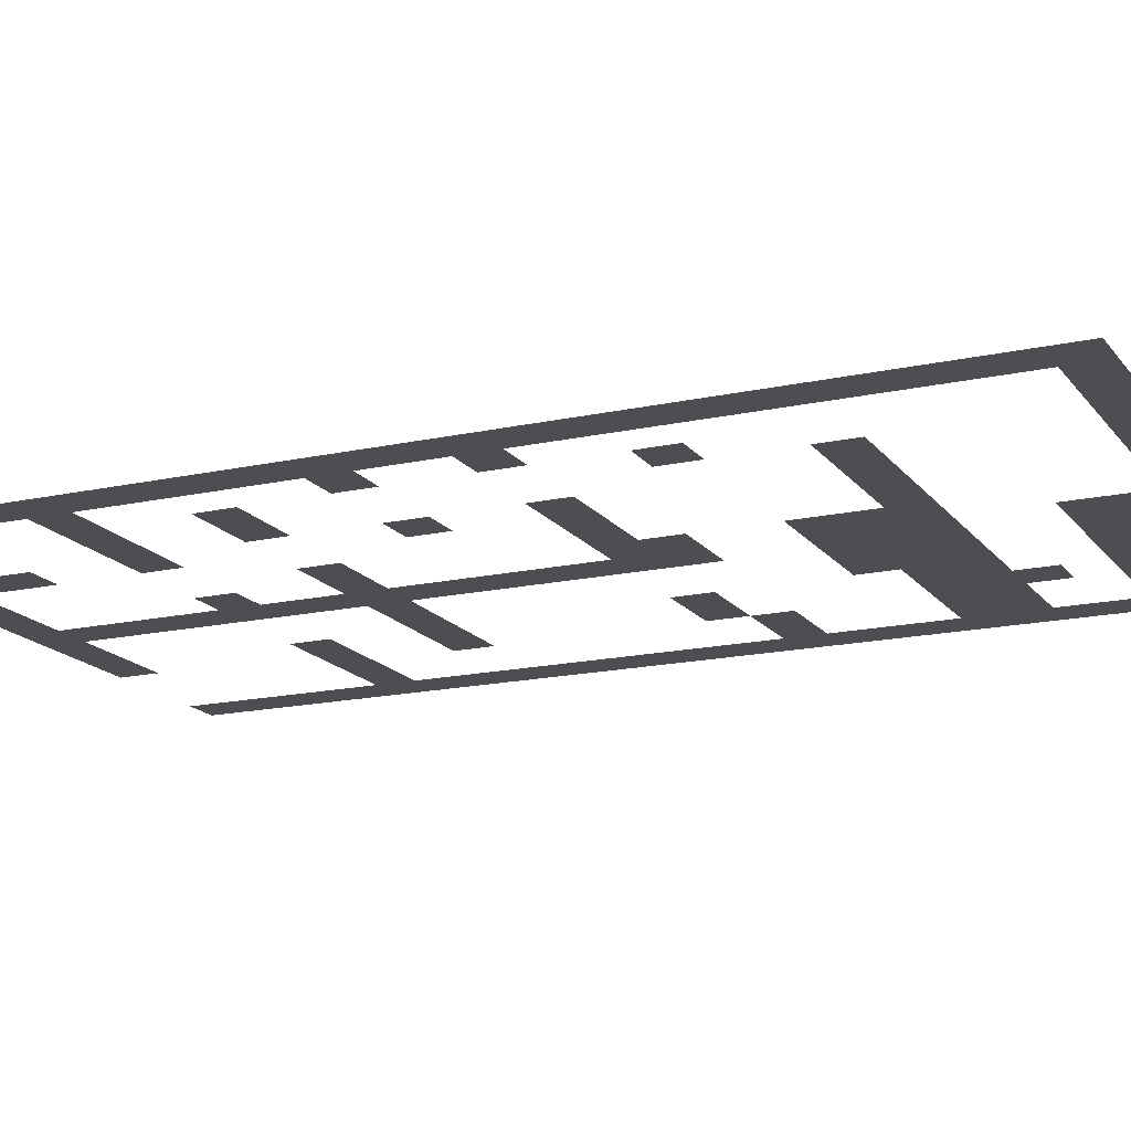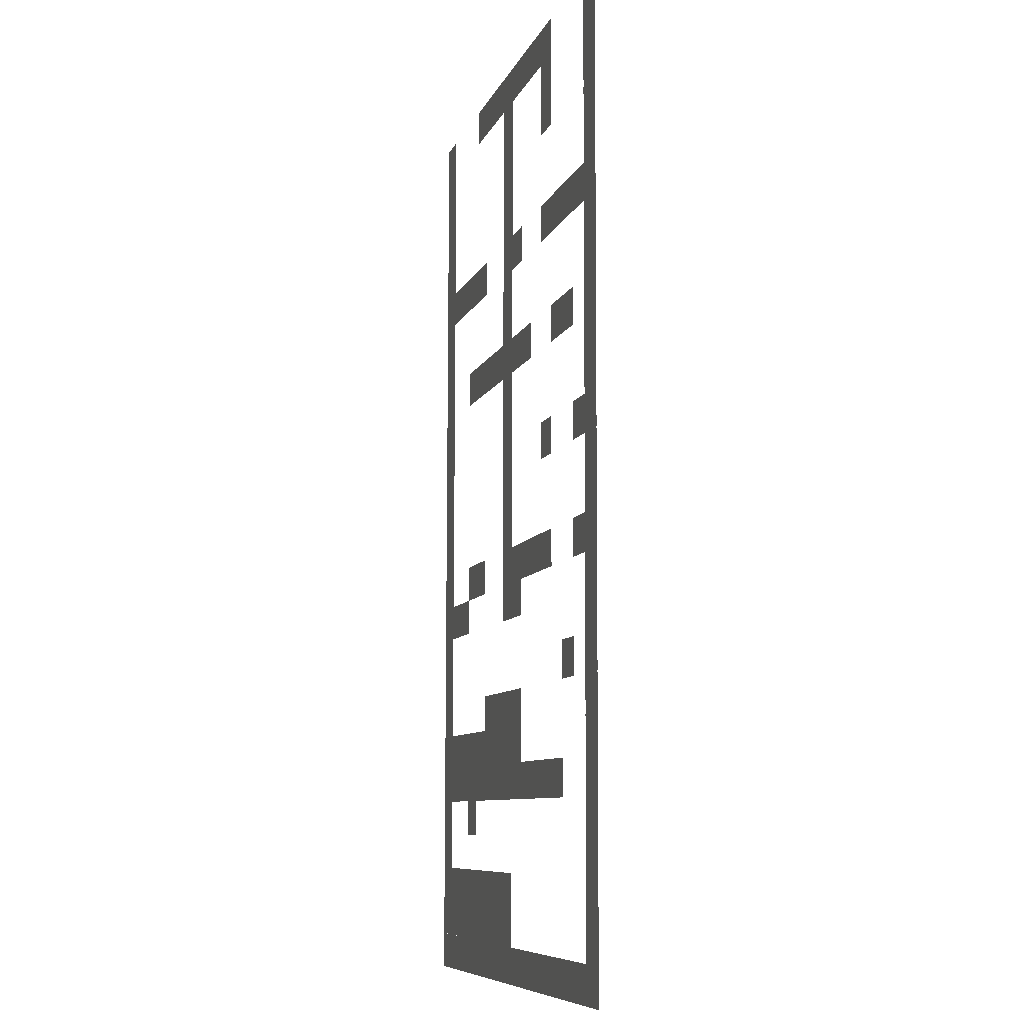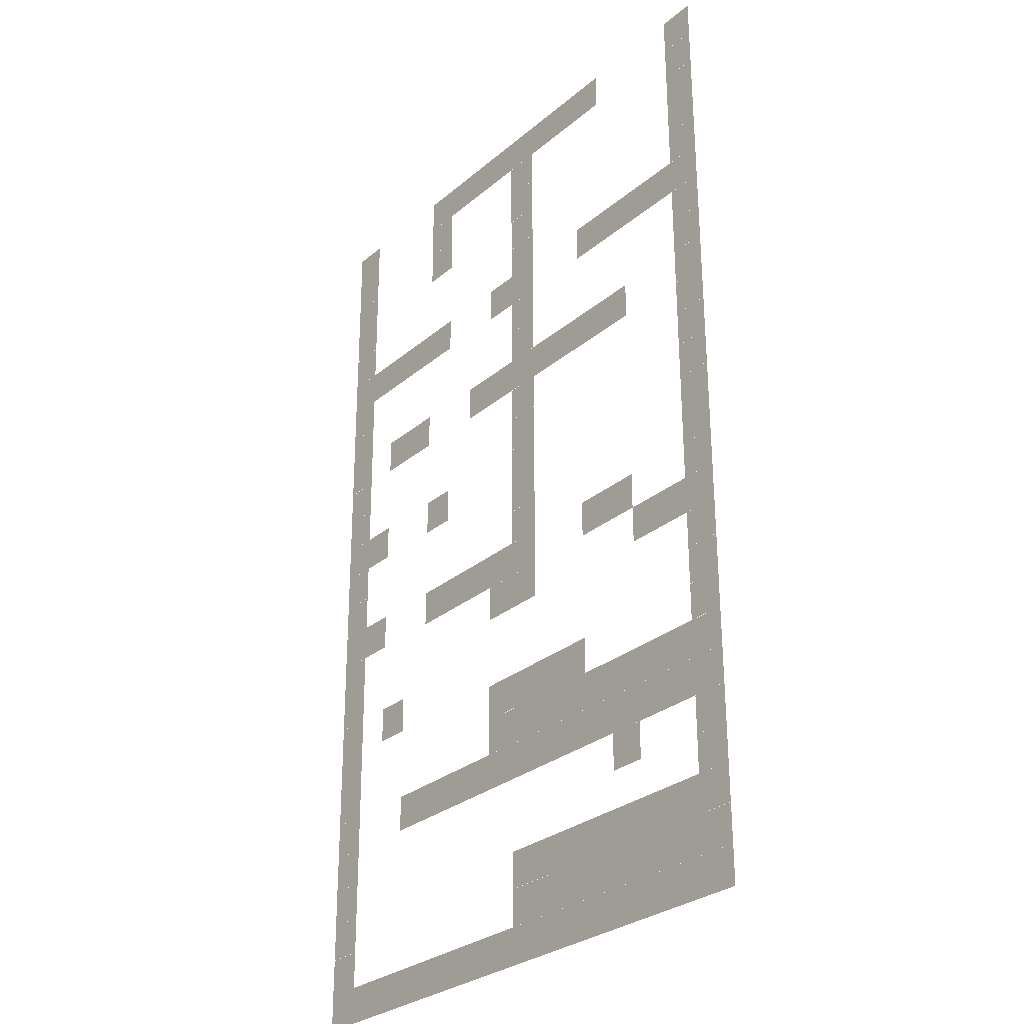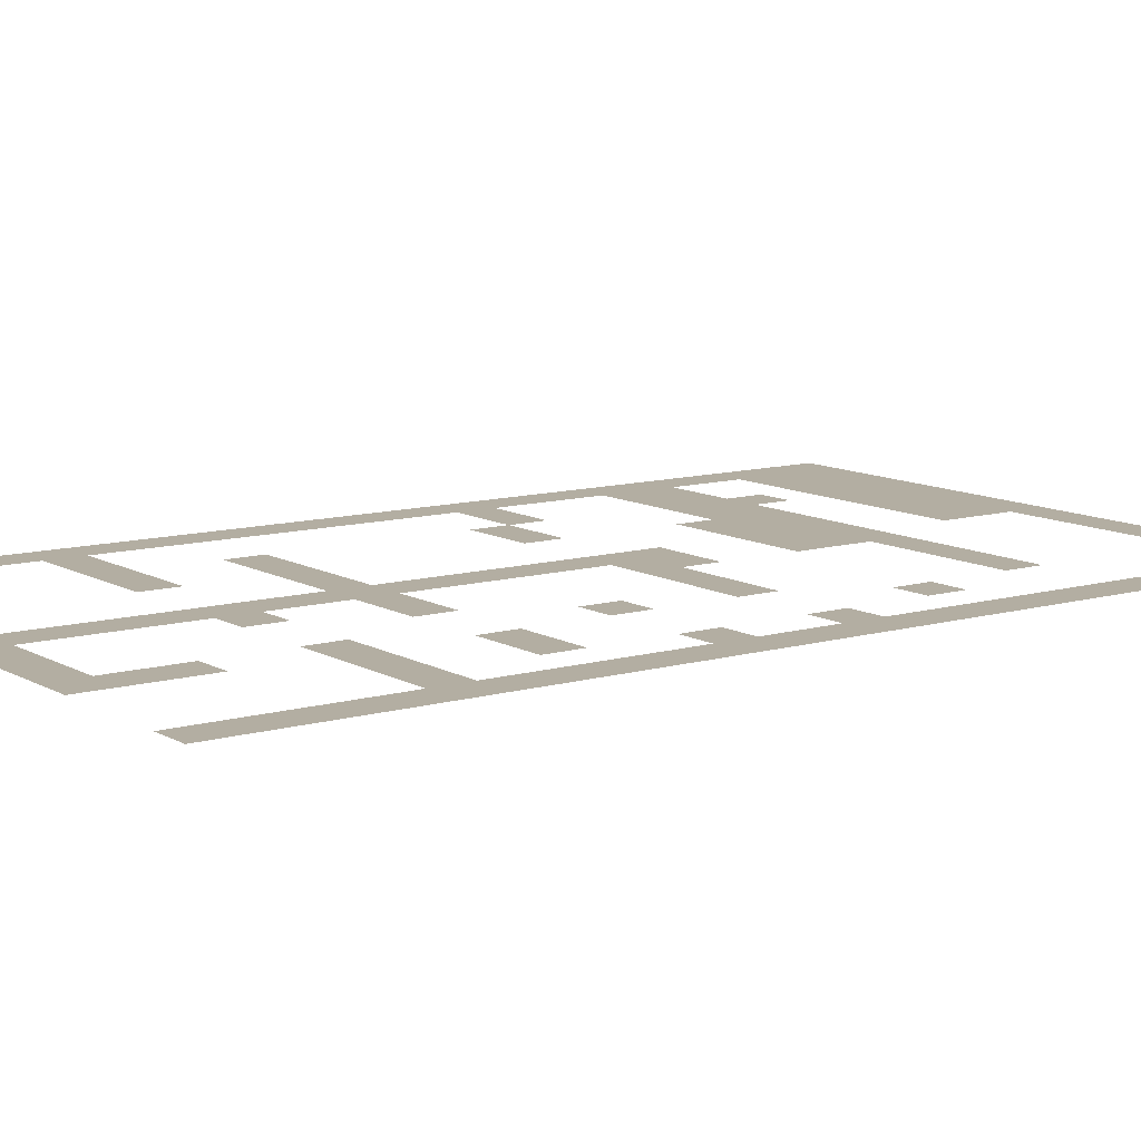
<metadata>
{"format":"obj","ext":"obj","renderer":"f3d","projection":"perspective","resolution":1024,"background":"white","views":[{"elev":-16.6,"azim":-65.4,"up":"+Z"},{"elev":-8.4,"azim":-105.0,"up":"+Y"},{"elev":-28.7,"azim":51.2,"up":"+Y"},{"elev":10.8,"azim":-126.0,"up":"+Z"}]}
</metadata>
<code>
v 0 -64 -0.09375
v -16 -64 -0.09375
v -16 -48 -0.09375
v 0 -48 -0.09375
v -64 -64 -0.09375
v -80 -64 -0.09375
v -80 -48 -0.09375
v -64 -48 -0.09375
v -96 -64 -0.09375
v -96 -48 -0.09375
v -112 -64 -0.09375
v -112 -48 -0.09375
v -128 -64 -0.09375
v -128 -48 -0.09375
v -144 -64 -0.09375
v -144 -48 -0.09375
v -160 -64 -0.09375
v -160 -48 -0.09375
v -176 -64 -0.09375
v -176 -48 -0.09375
v -192 -64 -0.09375
v -192 -48 -0.09375
v -240 -64 -0.09375
v -256 -64 -0.09375
v -256 -48 -0.09375
v -240 -48 -0.09375
v 0 -80 -0.125
v -16 -80 -0.125
v -16 -64 -0.125
v 0 -64 -0.125
v -112 -80 -0.125
v -128 -80 -0.125
v -128 -64 -0.125
v -112 -64 -0.125
v -176 -80 -0.125
v -192 -80 -0.125
v -192 -64 -0.125
v -176 -64 -0.125
v -240 -80 -0.125
v -256 -80 -0.125
v -256 -64 -0.125
v -240 -64 -0.125
v 0 -96 -0.1562
v -16 -96 -0.1562
v -16 -80 -0.1562
v 0 -80 -0.1562
v -112 -96 -0.1562
v -128 -96 -0.1562
v -128 -80 -0.1562
v -112 -80 -0.1562
v -176 -96 -0.1562
v -192 -96 -0.1562
v -192 -80 -0.1562
v -176 -80 -0.1562
v -240 -96 -0.1562
v -256 -96 -0.1562
v -256 -80 -0.1562
v -240 -80 -0.1562
v 0 -112 -0.1875
v -16 -112 -0.1875
v -16 -96 -0.1875
v 0 -96 -0.1875
v -112 -112 -0.1875
v -128 -112 -0.1875
v -128 -96 -0.1875
v -112 -96 -0.1875
v -240 -112 -0.1875
v -256 -112 -0.1875
v -256 -96 -0.1875
v -240 -96 -0.1875
v 0 -128 -0.2188
v -16 -128 -0.2188
v -16 -112 -0.2188
v 0 -112 -0.2188
v -112 -128 -0.2188
v -128 -128 -0.2188
v -128 -112 -0.2188
v -112 -112 -0.2188
v -240 -128 -0.2188
v -256 -128 -0.2188
v -256 -112 -0.2188
v -240 -112 -0.2188
v 0 -144 -0.25
v -16 -144 -0.25
v -16 -128 -0.25
v 0 -128 -0.25
v -32 -144 -0.25
v -32 -128 -0.25
v -48 -144 -0.25
v -48 -128 -0.25
v -64 -144 -0.25
v -64 -128 -0.25
v -80 -144 -0.25
v -80 -128 -0.25
v -112 -144 -0.25
v -128 -144 -0.25
v -128 -128 -0.25
v -112 -128 -0.25
v -144 -144 -0.25
v -144 -128 -0.25
v -176 -144 -0.25
v -192 -144 -0.25
v -192 -128 -0.25
v -176 -128 -0.25
v -208 -144 -0.25
v -208 -128 -0.25
v -224 -144 -0.25
v -224 -128 -0.25
v -240 -144 -0.25
v -240 -128 -0.25
v -256 -144 -0.25
v -256 -128 -0.25
v 0 -160 -0.2812
v -16 -160 -0.2812
v -16 -144 -0.2812
v 0 -144 -0.2812
v -112 -160 -0.2812
v -128 -160 -0.2812
v -128 -144 -0.2812
v -112 -144 -0.2812
v -240 -160 -0.2812
v -256 -160 -0.2812
v -256 -144 -0.2812
v -240 -144 -0.2812
v 0 -176 -0.3125
v -16 -176 -0.3125
v -16 -160 -0.3125
v 0 -160 -0.3125
v -112 -176 -0.3125
v -128 -176 -0.3125
v -128 -160 -0.3125
v -112 -160 -0.3125
v -240 -176 -0.3125
v -256 -176 -0.3125
v -256 -160 -0.3125
v -240 -160 -0.3125
v 0 -192 -0.3438
v -16 -192 -0.3438
v -16 -176 -0.3438
v 0 -176 -0.3438
v -48 -192 -0.3438
v -64 -192 -0.3438
v -64 -176 -0.3438
v -48 -176 -0.3438
v -80 -192 -0.3438
v -80 -176 -0.3438
v -96 -192 -0.3438
v -96 -176 -0.3438
v -112 -192 -0.3438
v -112 -176 -0.3438
v -128 -192 -0.3438
v -128 -176 -0.3438
v -144 -192 -0.3438
v -144 -176 -0.3438
v -160 -192 -0.3438
v -160 -176 -0.3438
v -192 -192 -0.3438
v -208 -192 -0.3438
v -208 -176 -0.3438
v -192 -176 -0.3438
v -224 -192 -0.3438
v -224 -176 -0.3438
v -240 -192 -0.3438
v -256 -192 -0.3438
v -256 -176 -0.3438
v -240 -176 -0.3438
v 0 -208 -0.375
v -16 -208 -0.375
v -16 -192 -0.375
v 0 -192 -0.375
v -112 -208 -0.375
v -128 -208 -0.375
v -128 -192 -0.375
v -112 -192 -0.375
v -240 -208 -0.375
v -256 -208 -0.375
v -256 -192 -0.375
v -240 -192 -0.375
v 0 -224 -0.4062
v -16 -224 -0.4062
v -16 -208 -0.4062
v 0 -208 -0.4062
v -112 -224 -0.4062
v -128 -224 -0.4062
v -128 -208 -0.4062
v -112 -208 -0.4062
v -240 -224 -0.4062
v -256 -224 -0.4062
v -256 -208 -0.4062
v -240 -208 -0.4062
v 0 -240 -0.4375
v -16 -240 -0.4375
v -16 -224 -0.4375
v 0 -224 -0.4375
v -112 -240 -0.4375
v -128 -240 -0.4375
v -128 -224 -0.4375
v -112 -224 -0.4375
v -176 -240 -0.4375
v -192 -240 -0.4375
v -192 -224 -0.4375
v -176 -224 -0.4375
v -224 -240 -0.4375
v -240 -240 -0.4375
v -240 -224 -0.4375
v -224 -224 -0.4375
v -256 -240 -0.4375
v -256 -224 -0.4375
v 0 -256 -0.4688
v -16 -256 -0.4688
v -16 -240 -0.4688
v 0 -240 -0.4688
v -112 -256 -0.4688
v -128 -256 -0.4688
v -128 -240 -0.4688
v -112 -240 -0.4688
v -240 -256 -0.4688
v -256 -256 -0.4688
v -256 -240 -0.4688
v -240 -240 -0.4688
v 0 -272 -0.5
v -16 -272 -0.5
v -16 -256 -0.5
v 0 -256 -0.5
v -112 -272 -0.5
v -128 -272 -0.5
v -128 -256 -0.5
v -112 -256 -0.5
v -240 -272 -0.5
v -256 -272 -0.5
v -256 -256 -0.5
v -240 -256 -0.5
v 0 -288 -0.5312
v -16 -288 -0.5312
v -16 -272 -0.5312
v 0 -272 -0.5312
v -48 -288 -0.5312
v -64 -288 -0.5312
v -64 -272 -0.5312
v -48 -272 -0.5312
v -80 -288 -0.5312
v -80 -272 -0.5312
v -112 -288 -0.5312
v -128 -288 -0.5312
v -128 -272 -0.5312
v -112 -272 -0.5312
v -144 -288 -0.5312
v -144 -272 -0.5312
v -160 -288 -0.5312
v -160 -272 -0.5312
v -176 -288 -0.5312
v -176 -272 -0.5312
v -192 -288 -0.5312
v -192 -272 -0.5312
v -224 -288 -0.5312
v -240 -288 -0.5312
v -240 -272 -0.5312
v -224 -272 -0.5312
v -256 -288 -0.5312
v -256 -272 -0.5312
v 0 -304 -0.5625
v -16 -304 -0.5625
v -16 -288 -0.5625
v 0 -288 -0.5625
v -112 -304 -0.5625
v -128 -304 -0.5625
v -128 -288 -0.5625
v -112 -288 -0.5625
v -144 -304 -0.5625
v -144 -288 -0.5625
v -240 -304 -0.5625
v -256 -304 -0.5625
v -256 -288 -0.5625
v -240 -288 -0.5625
v 0 -320 -0.5938
v -16 -320 -0.5938
v -16 -304 -0.5938
v 0 -304 -0.5938
v -240 -320 -0.5938
v -256 -320 -0.5938
v -256 -304 -0.5938
v -240 -304 -0.5938
v 0 -336 -0.625
v -16 -336 -0.625
v -16 -320 -0.625
v 0 -320 -0.625
v -208 -336 -0.625
v -224 -336 -0.625
v -224 -320 -0.625
v -208 -320 -0.625
v -240 -336 -0.625
v -256 -336 -0.625
v -256 -320 -0.625
v -240 -320 -0.625
v 0 -352 -0.6562
v -16 -352 -0.6562
v -16 -336 -0.6562
v 0 -336 -0.6562
v -80 -352 -0.6562
v -96 -352 -0.6562
v -96 -336 -0.6562
v -80 -336 -0.6562
v -112 -352 -0.6562
v -112 -336 -0.6562
v -128 -352 -0.6562
v -128 -336 -0.6562
v -144 -352 -0.6562
v -144 -336 -0.6562
v -240 -352 -0.6562
v -256 -352 -0.6562
v -256 -336 -0.6562
v -240 -336 -0.6562
v 0 -368 -0.6875
v -16 -368 -0.6875
v -16 -352 -0.6875
v 0 -352 -0.6875
v -32 -368 -0.6875
v -32 -352 -0.6875
v -48 -368 -0.6875
v -48 -352 -0.6875
v -64 -368 -0.6875
v -64 -352 -0.6875
v -80 -368 -0.6875
v -80 -352 -0.6875
v -96 -368 -0.6875
v -96 -352 -0.6875
v -112 -368 -0.6875
v -112 -352 -0.6875
v -128 -368 -0.6875
v -128 -352 -0.6875
v -144 -368 -0.6875
v -144 -352 -0.6875
v -240 -368 -0.6875
v -256 -368 -0.6875
v -256 -352 -0.6875
v -240 -352 -0.6875
v 0 -384 -0.7188
v -16 -384 -0.7188
v -16 -368 -0.7188
v 0 -368 -0.7188
v -32 -384 -0.7188
v -32 -368 -0.7188
v -48 -384 -0.7188
v -48 -368 -0.7188
v -64 -384 -0.7188
v -64 -368 -0.7188
v -80 -384 -0.7188
v -80 -368 -0.7188
v -96 -384 -0.7188
v -96 -368 -0.7188
v -112 -384 -0.7188
v -112 -368 -0.7188
v -128 -384 -0.7188
v -128 -368 -0.7188
v -144 -384 -0.7188
v -144 -368 -0.7188
v -160 -384 -0.7188
v -160 -368 -0.7188
v -176 -384 -0.7188
v -176 -368 -0.7188
v -192 -384 -0.7188
v -192 -368 -0.7188
v -208 -384 -0.7188
v -208 -368 -0.7188
v -240 -384 -0.7188
v -256 -384 -0.7188
v -256 -368 -0.7188
v -240 -368 -0.7188
v 0 -400 -0.75
v -16 -400 -0.75
v -16 -384 -0.75
v 0 -384 -0.75
v -48 -400 -0.75
v -64 -400 -0.75
v -64 -384 -0.75
v -48 -384 -0.75
v -240 -400 -0.75
v -256 -400 -0.75
v -256 -384 -0.75
v -240 -384 -0.75
v 0 -416 -0.7812
v -16 -416 -0.7812
v -16 -400 -0.7812
v 0 -400 -0.7812
v -240 -416 -0.7812
v -256 -416 -0.7812
v -256 -400 -0.7812
v -240 -400 -0.7812
v 0 -432 -0.8125
v -16 -432 -0.8125
v -16 -416 -0.8125
v 0 -416 -0.8125
v -32 -432 -0.8125
v -32 -416 -0.8125
v -48 -432 -0.8125
v -48 -416 -0.8125
v -64 -432 -0.8125
v -64 -416 -0.8125
v -80 -432 -0.8125
v -80 -416 -0.8125
v -96 -432 -0.8125
v -96 -416 -0.8125
v -112 -432 -0.8125
v -112 -416 -0.8125
v -128 -432 -0.8125
v -128 -416 -0.8125
v -240 -432 -0.8125
v -256 -432 -0.8125
v -256 -416 -0.8125
v -240 -416 -0.8125
v 0 -448 -0.8438
v -16 -448 -0.8438
v -16 -432 -0.8438
v 0 -432 -0.8438
v -32 -448 -0.8438
v -32 -432 -0.8438
v -48 -448 -0.8438
v -48 -432 -0.8438
v -64 -448 -0.8438
v -64 -432 -0.8438
v -80 -448 -0.8438
v -80 -432 -0.8438
v -96 -448 -0.8438
v -96 -432 -0.8438
v -112 -448 -0.8438
v -112 -432 -0.8438
v -128 -448 -0.8438
v -128 -432 -0.8438
v -240 -448 -0.8438
v -256 -448 -0.8438
v -256 -432 -0.8438
v -240 -432 -0.8438
v 0 -464 -0.875
v -16 -464 -0.875
v -16 -448 -0.875
v 0 -448 -0.875
v -32 -464 -0.875
v -32 -448 -0.875
v -48 -464 -0.875
v -48 -448 -0.875
v -64 -464 -0.875
v -64 -448 -0.875
v -80 -464 -0.875
v -80 -448 -0.875
v -96 -464 -0.875
v -96 -448 -0.875
v -112 -464 -0.875
v -112 -448 -0.875
v -128 -464 -0.875
v -128 -448 -0.875
v -144 -464 -0.875
v -144 -448 -0.875
v -160 -464 -0.875
v -160 -448 -0.875
v -176 -464 -0.875
v -176 -448 -0.875
v -192 -464 -0.875
v -192 -448 -0.875
v -208 -464 -0.875
v -208 -448 -0.875
v -224 -464 -0.875
v -224 -448 -0.875
v -240 -464 -0.875
v -240 -448 -0.875
v -256 -464 -0.875
v -256 -448 -0.875
v -32 -304 -0.5625
v -32 -288 -0.5625
v -48 -304 -0.5625
v -48 -288 -0.5625
g mesh_0001
f 1 2 3 4
f 5 6 7 8
f 6 9 10 7
f 9 11 12 10
f 11 13 14 12
f 13 15 16 14
f 15 17 18 16
f 17 19 20 18
f 19 21 22 20
f 23 24 25 26
f 27 28 29 30
f 31 32 33 34
f 35 36 37 38
f 39 40 41 42
f 43 44 45 46
f 47 48 49 50
f 51 52 53 54
f 55 56 57 58
f 59 60 61 62
f 63 64 65 66
f 67 68 69 70
f 71 72 73 74
f 75 76 77 78
f 79 80 81 82
f 83 84 85 86
f 84 87 88 85
f 87 89 90 88
f 89 91 92 90
f 91 93 94 92
f 95 96 97 98
f 96 99 100 97
f 101 102 103 104
f 102 105 106 103
f 105 107 108 106
f 107 109 110 108
f 109 111 112 110
f 113 114 115 116
f 117 118 119 120
f 121 122 123 124
f 125 126 127 128
f 129 130 131 132
f 133 134 135 136
f 137 138 139 140
f 141 142 143 144
f 142 145 146 143
f 145 147 148 146
f 147 149 150 148
f 149 151 152 150
f 151 153 154 152
f 153 155 156 154
f 157 158 159 160
f 158 161 162 159
f 163 164 165 166
f 167 168 169 170
f 171 172 173 174
f 175 176 177 178
f 179 180 181 182
f 183 184 185 186
f 187 188 189 190
f 191 192 193 194
f 195 196 197 198
f 199 200 201 202
f 203 204 205 206
f 204 207 208 205
f 209 210 211 212
f 213 214 215 216
f 217 218 219 220
f 221 222 223 224
f 225 226 227 228
f 229 230 231 232
f 233 234 235 236
f 237 238 239 240
f 238 241 242 239
f 243 244 245 246
f 244 247 248 245
f 247 249 250 248
f 249 251 252 250
f 251 253 254 252
f 255 256 257 258
f 256 259 260 257
f 261 262 263 264
f 265 266 267 268
f 266 269 270 267
f 271 272 273 274
f 275 276 277 278
f 279 280 281 282
f 283 284 285 286
f 287 288 289 290
f 291 292 293 294
f 295 296 297 298
f 299 300 301 302
f 300 303 304 301
f 303 305 306 304
f 305 307 308 306
f 309 310 311 312
f 313 314 315 316
f 314 317 318 315
f 317 319 320 318
f 319 321 322 320
f 321 323 324 322
f 323 325 326 324
f 325 327 328 326
f 327 329 330 328
f 329 331 332 330
f 333 334 335 336
f 337 338 339 340
f 338 341 342 339
f 341 343 344 342
f 343 345 346 344
f 345 347 348 346
f 347 349 350 348
f 349 351 352 350
f 351 353 354 352
f 353 355 356 354
f 355 357 358 356
f 357 359 360 358
f 359 361 362 360
f 361 363 364 362
f 365 366 367 368
f 369 370 371 372
f 373 374 375 376
f 377 378 379 380
f 381 382 383 384
f 385 386 387 388
f 389 390 391 392
f 390 393 394 391
f 393 395 396 394
f 395 397 398 396
f 397 399 400 398
f 399 401 402 400
f 401 403 404 402
f 403 405 406 404
f 407 408 409 410
f 411 412 413 414
f 412 415 416 413
f 415 417 418 416
f 417 419 420 418
f 419 421 422 420
f 421 423 424 422
f 423 425 426 424
f 425 427 428 426
f 429 430 431 432
f 433 434 435 436
f 434 437 438 435
f 437 439 440 438
f 439 441 442 440
f 441 443 444 442
f 443 445 446 444
f 445 447 448 446
f 447 449 450 448
f 449 451 452 450
f 451 453 454 452
f 453 455 456 454
f 455 457 458 456
f 457 459 460 458
f 459 461 462 460
f 461 463 464 462
f 463 465 466 464
g mesh_0002
f 262 467 468 263
f 467 469 470 468

</code>
